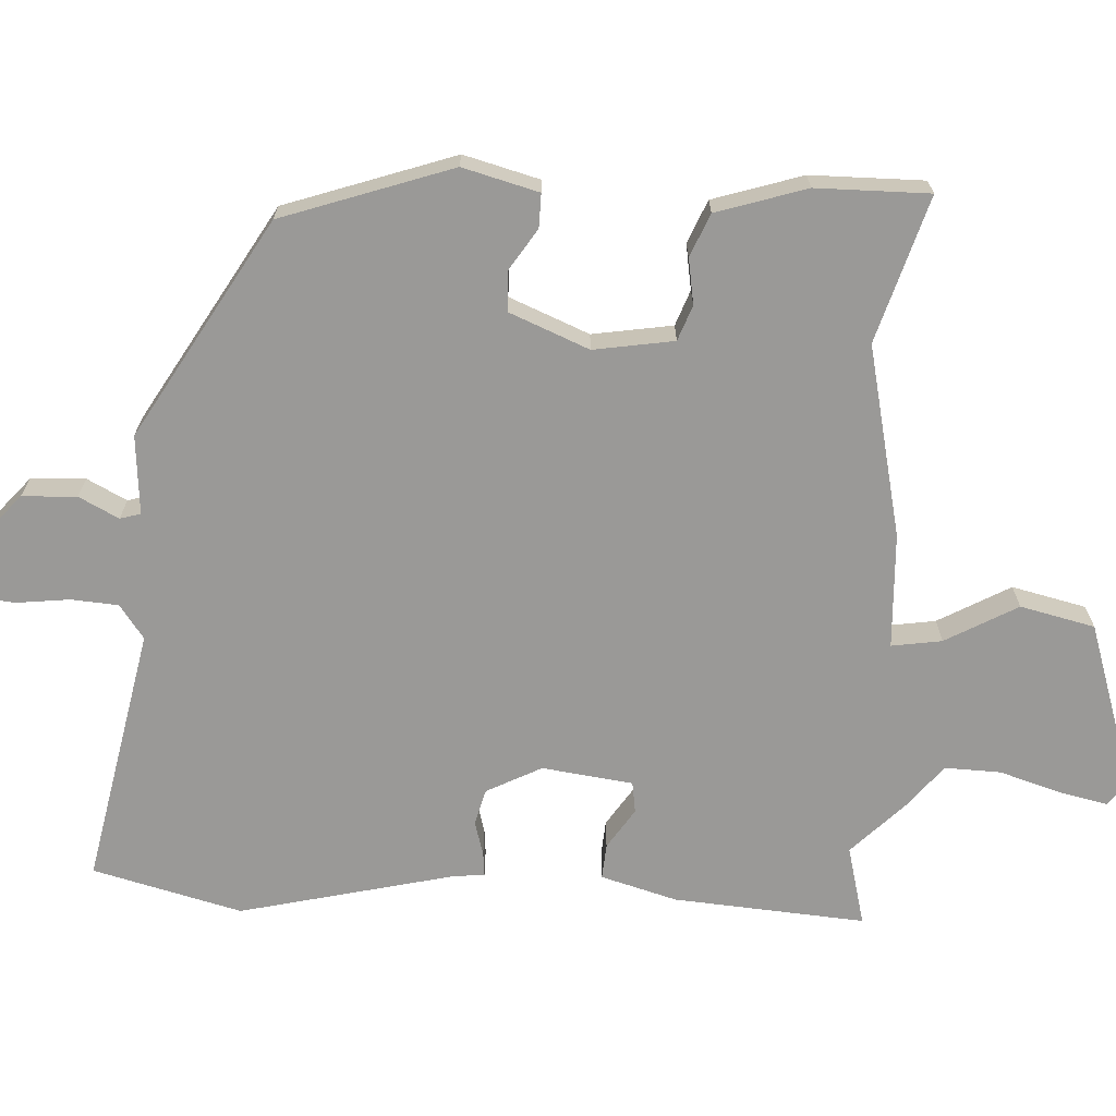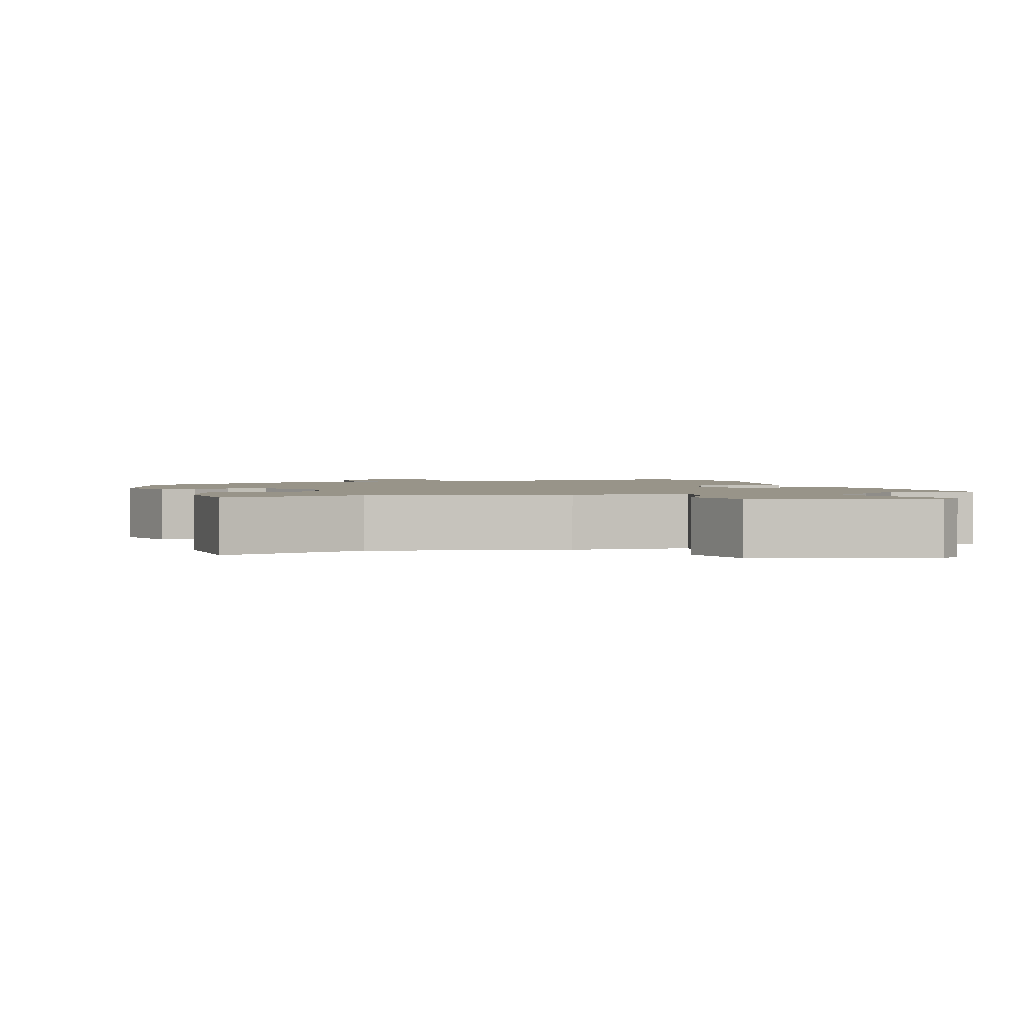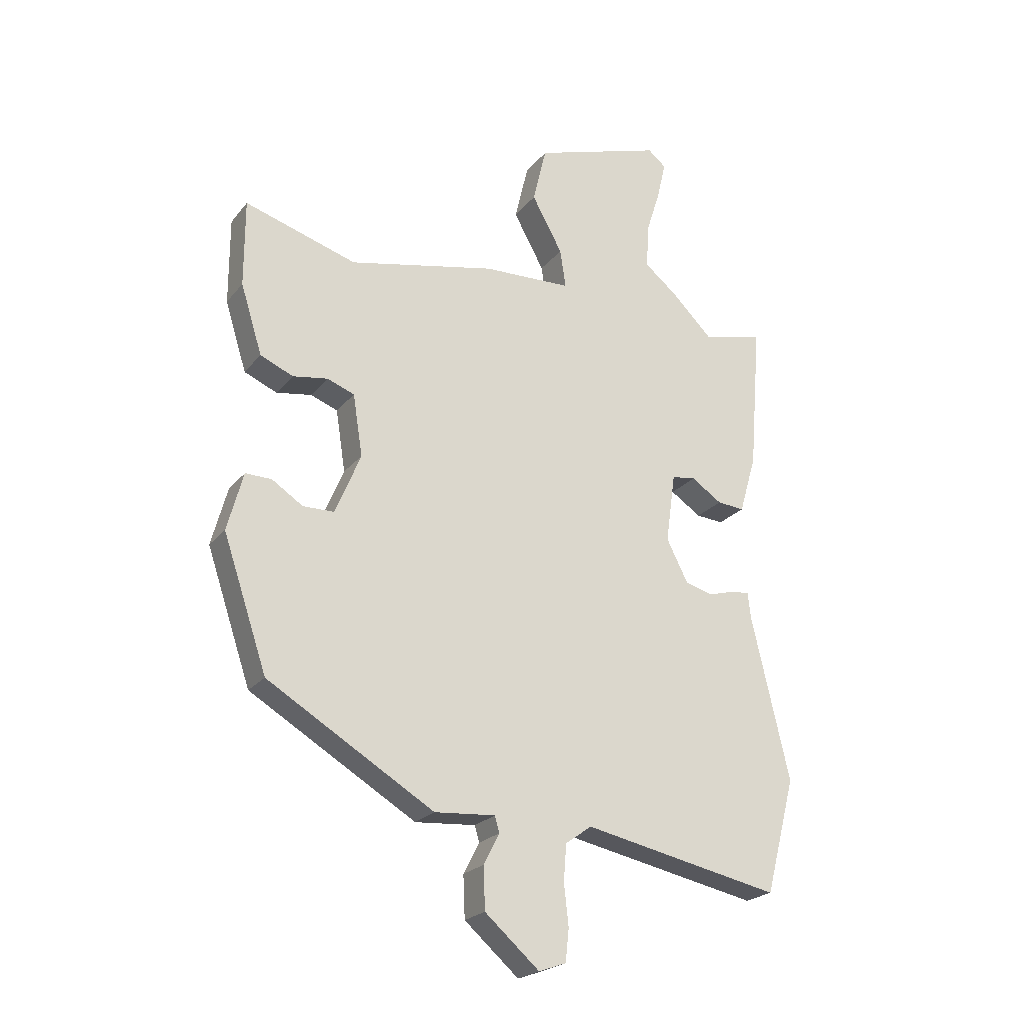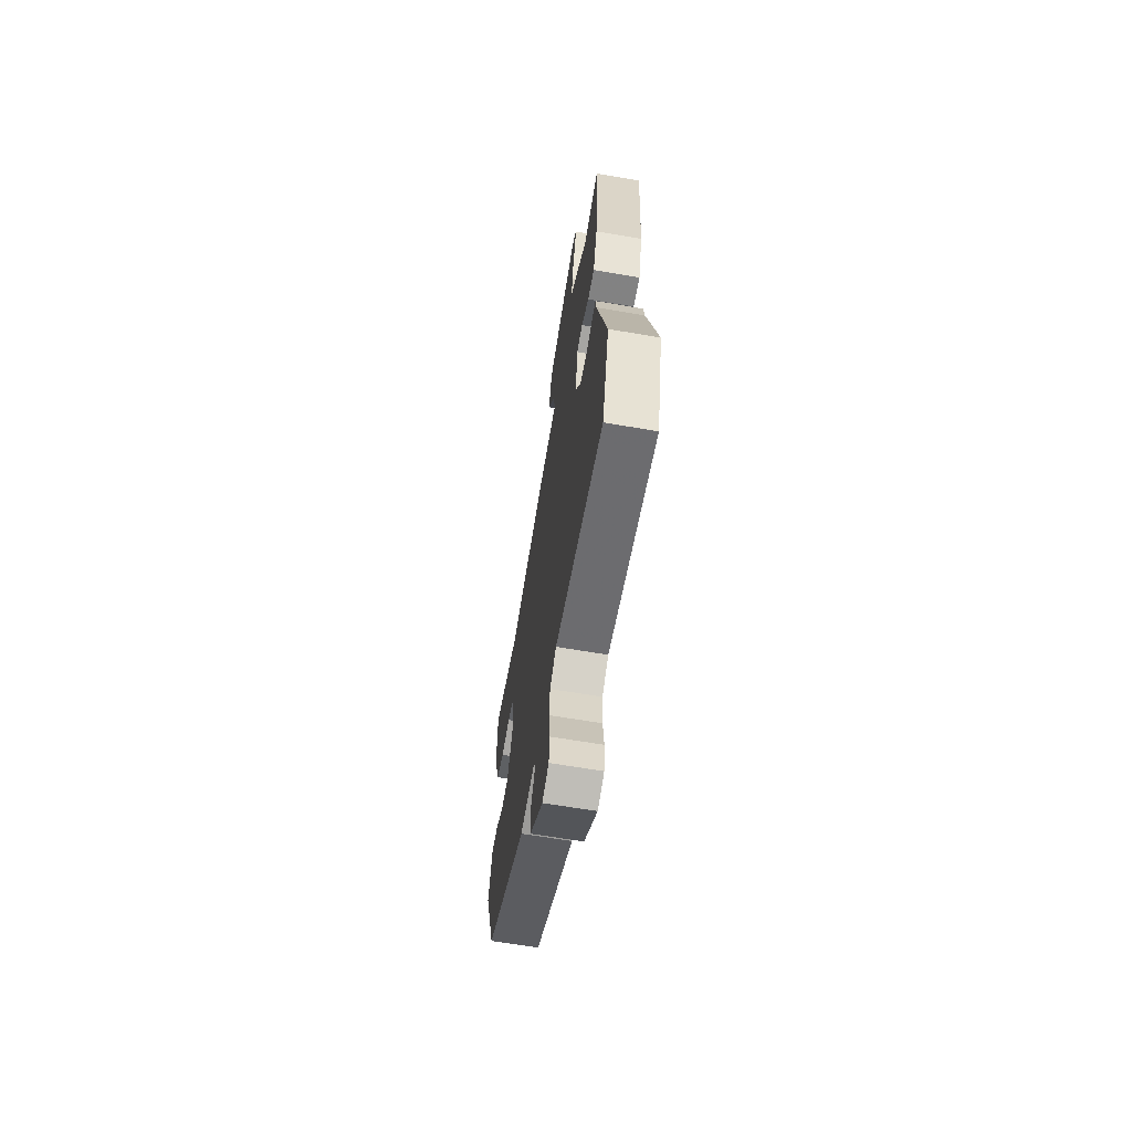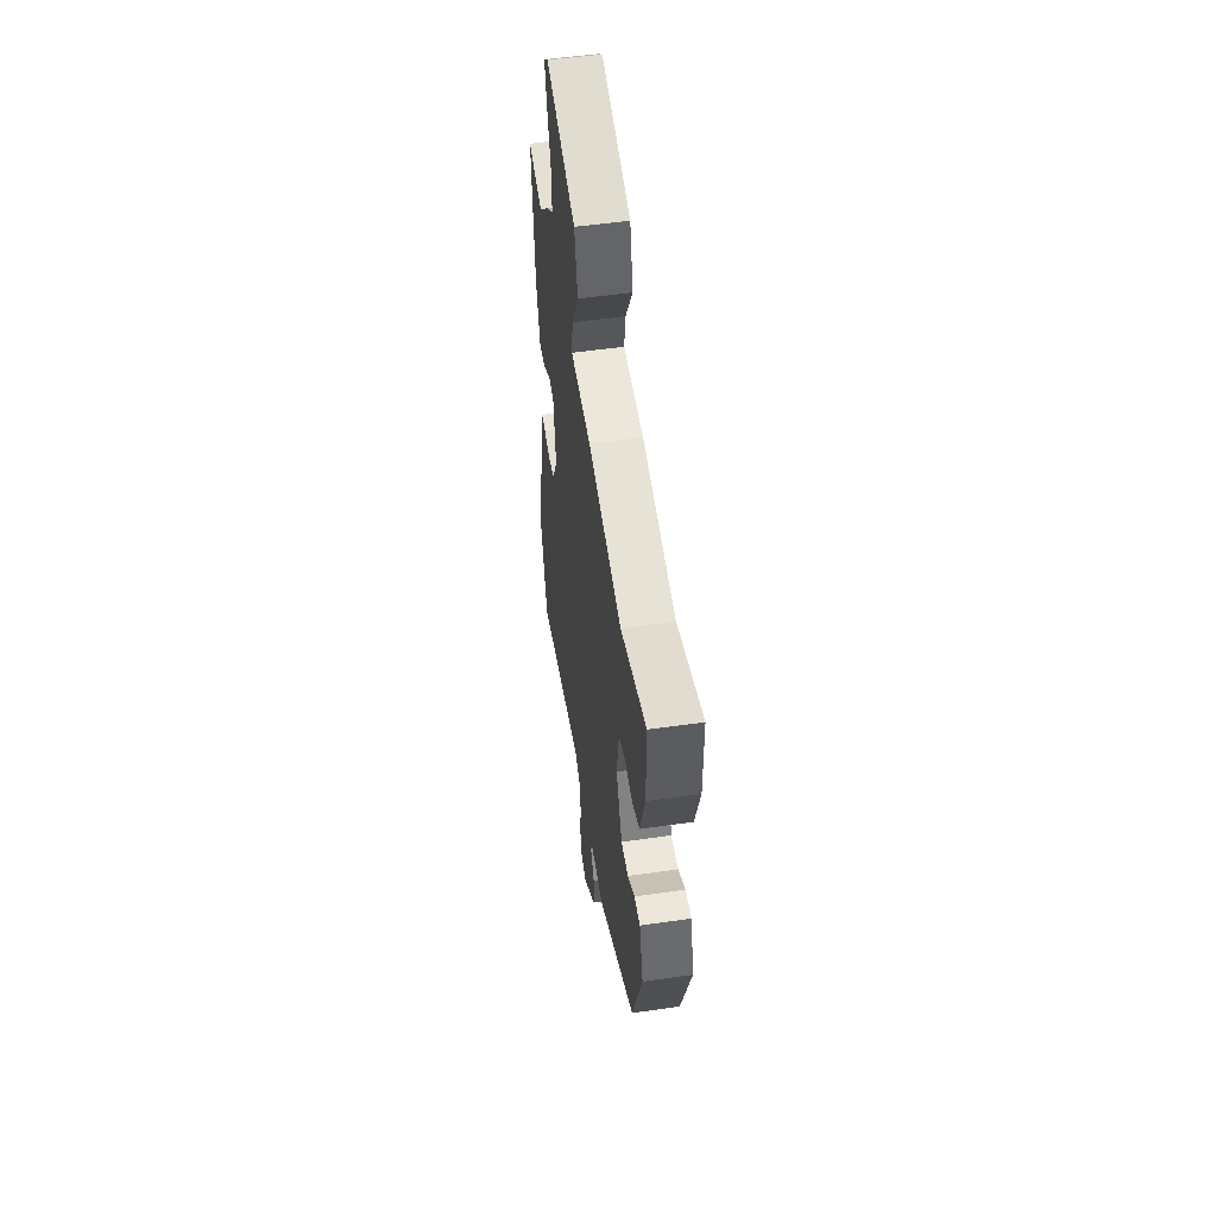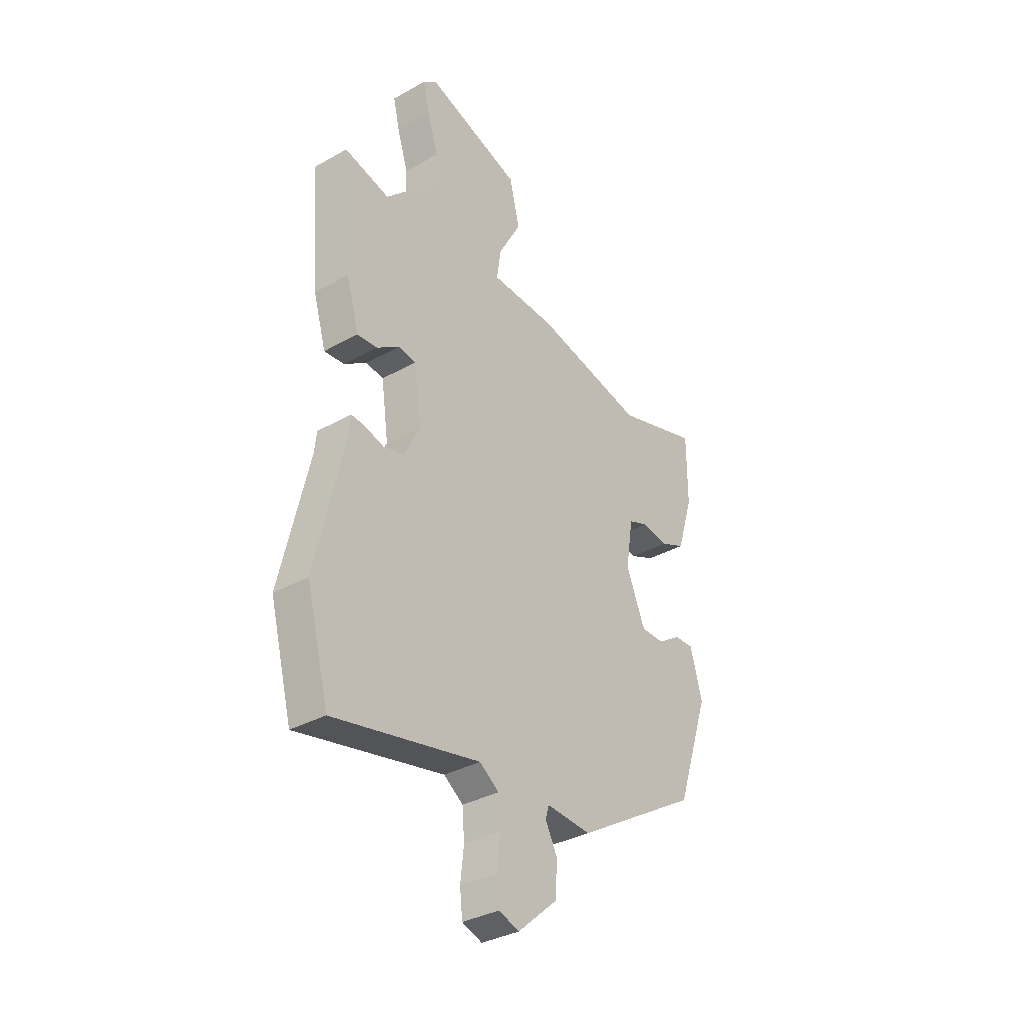
<metadata>
{"format":"obj","ext":"obj","renderer":"f3d","projection":"perspective","resolution":1024,"background":"white","views":[{"elev":-68.9,"azim":-92.7,"up":"+Y"},{"elev":1.7,"azim":-18.4,"up":"+Y"},{"elev":-22.7,"azim":-28.1,"up":"+Z"},{"elev":-65.5,"azim":80.3,"up":"+Z"},{"elev":52.5,"azim":-98.8,"up":"+Z"},{"elev":-34.2,"azim":127.2,"up":"+Z"}]}
</metadata>
<code>
v -0.513 0.07 0.504
v -0.315 0.07 0.443
v -0.056 0.07 0.499
v 0.1 0.07 0.505
v 0.09 0.07 0.573
v 0.036 0.07 0.671
v 0.06 0.07 0.772
v 0.287 0.07 0.845
v 0.319 0.07 0.819
v 0.304 0.07 0.753
v 0.278 0.07 0.67
v 0.275 0.07 0.594
v 0.331 0.07 0.549
v 0.405 0.07 0.476
v 0.513 0.07 0.503
v 0.492 0.07 0.243
v 0.462 0.07 0.14
v 0.414 0.07 0.144
v 0.36 0.07 0.18
v 0.318 0.07 0.174
v 0.301 0.07 0.051
v 0.339 0.07 -0.024
v 0.388 0.07 -0.037
v 0.434 0.07 -0.024
v 0.466 0.07 -0.021
v 0.471 0.07 -0.066
v 0.538 0.07 -0.355
v 0.485 0.07 -0.557
v 0.136 0.07 -0.485
v 0.09 0.07 -0.518
v 0.085 0.07 -0.582
v 0.093 0.07 -0.654
v 0.087 0.07 -0.711
v 0.039 0.07 -0.728
v -0.057 0.07 -0.644
v -0.06 0.07 -0.57
v -0.032 0.07 -0.516
v -0.04 0.07 -0.488
v -0.147 0.07 -0.496
v -0.441 0.07 -0.32
v -0.519 0.07 -0.089
v -0.491 0.07 0.014
v -0.445 0.07 0.013
v -0.39 0.07 -0.023
v -0.335 0.07 -0.022
v -0.29 0.07 0.086
v -0.307 0.07 0.195
v -0.355 0.07 0.213
v -0.417 0.07 0.203
v -0.475 0.07 0.228
v -0.513 0.07 0.35
v -0.513 0 0.504
v -0.315 0 0.443
v -0.056 0 0.499
v 0.1 0 0.505
v 0.09 0 0.573
v 0.036 0 0.671
v 0.06 0 0.772
v 0.287 0 0.845
v 0.319 0 0.819
v 0.304 0 0.753
v 0.278 0 0.67
v 0.275 0 0.594
v 0.331 0 0.549
v 0.405 0 0.476
v 0.513 0 0.503
v 0.492 0 0.243
v 0.462 0 0.14
v 0.414 0 0.144
v 0.36 0 0.18
v 0.318 0 0.174
v 0.301 0 0.051
v 0.339 0 -0.024
v 0.388 0 -0.037
v 0.434 0 -0.024
v 0.466 0 -0.021
v 0.471 0 -0.066
v 0.538 0 -0.355
v 0.485 0 -0.557
v 0.136 0 -0.485
v 0.09 0 -0.518
v 0.085 0 -0.582
v 0.093 0 -0.654
v 0.087 0 -0.711
v 0.039 0 -0.728
v -0.057 0 -0.644
v -0.06 0 -0.57
v -0.032 0 -0.516
v -0.04 0 -0.488
v -0.147 0 -0.496
v -0.441 0 -0.32
v -0.519 0 -0.089
v -0.491 0 0.014
v -0.445 0 0.013
v -0.39 0 -0.023
v -0.335 0 -0.022
v -0.29 0 0.086
v -0.307 0 0.195
v -0.355 0 0.213
v -0.417 0 0.203
v -0.475 0 0.228
v -0.513 0 0.35
f 51 1 2
f 50 51 2
f 49 50 2
f 48 49 2
f 2 3 4
f 48 2 4
f 47 48 4
f 46 47 4
f 45 46 4
f 42 43 44
f 41 42 44
f 40 41 44
f 39 40 44
f 38 39 44
f 38 44 45
f 35 36 37
f 34 35 37
f 33 34 37
f 32 33 37
f 31 32 37
f 30 31 37 38
f 38 45 4
f 30 38 4
f 29 30 4
f 26 27 28 29
f 25 26 29
f 24 25 29
f 23 24 29
f 17 18 19
f 16 17 19
f 15 16 19
f 14 15 19
f 14 19 20
f 13 14 20
f 12 13 20
f 9 10 11
f 8 9 11
f 7 8 11
f 6 7 11
f 5 6 11
f 4 5 11 12
f 12 20 21
f 4 12 21
f 29 4 21
f 29 21 22
f 22 23 29
f 53 52 102
f 53 102 101
f 53 101 100
f 53 100 99
f 55 54 53
f 55 53 99
f 55 99 98
f 55 98 97
f 55 97 96
f 95 94 93
f 95 93 92
f 95 92 91
f 95 91 90
f 95 90 89
f 96 95 89
f 88 87 86
f 88 86 85
f 88 85 84
f 88 84 83
f 88 83 82
f 89 88 82 81
f 55 96 89
f 55 89 81
f 55 81 80
f 80 79 78 77
f 80 77 76
f 80 76 75
f 80 75 74
f 70 69 68
f 70 68 67
f 70 67 66
f 70 66 65
f 71 70 65
f 71 65 64
f 71 64 63
f 62 61 60
f 62 60 59
f 62 59 58
f 62 58 57
f 62 57 56
f 63 62 56 55
f 72 71 63
f 72 63 55
f 72 55 80
f 73 72 80
f 80 74 73
f 1 52 53 2
f 2 53 54 3
f 3 54 55 4
f 4 55 56 5
f 5 56 57 6
f 6 57 58 7
f 7 58 59 8
f 8 59 60 9
f 9 60 61 10
f 10 61 62 11
f 11 62 63 12
f 12 63 64 13
f 13 64 65 14
f 14 65 66 15
f 15 66 67 16
f 16 67 68 17
f 17 68 69 18
f 18 69 70 19
f 19 70 71 20
f 20 71 72 21
f 21 72 73 22
f 22 73 74 23
f 23 74 75 24
f 24 75 76 25
f 25 76 77 26
f 26 77 78 27
f 27 78 79 28
f 28 79 80 29
f 29 80 81 30
f 30 81 82 31
f 31 82 83 32
f 32 83 84 33
f 33 84 85 34
f 34 85 86 35
f 35 86 87 36
f 36 87 88 37
f 37 88 89 38
f 38 89 90 39
f 39 90 91 40
f 40 91 92 41
f 41 92 93 42
f 42 93 94 43
f 43 94 95 44
f 44 95 96 45
f 45 96 97 46
f 46 97 98 47
f 47 98 99 48
f 48 99 100 49
f 49 100 101 50
f 50 101 102 51
f 51 102 52 1

</code>
